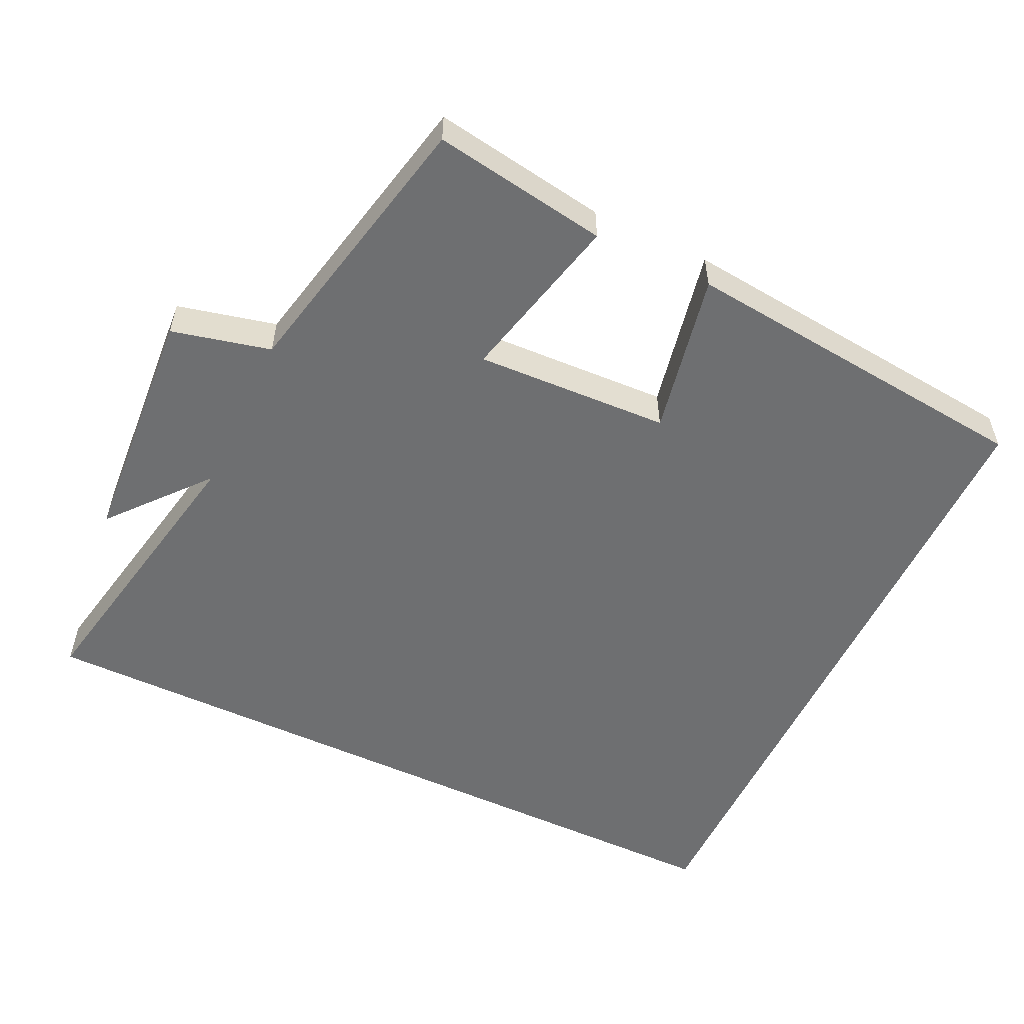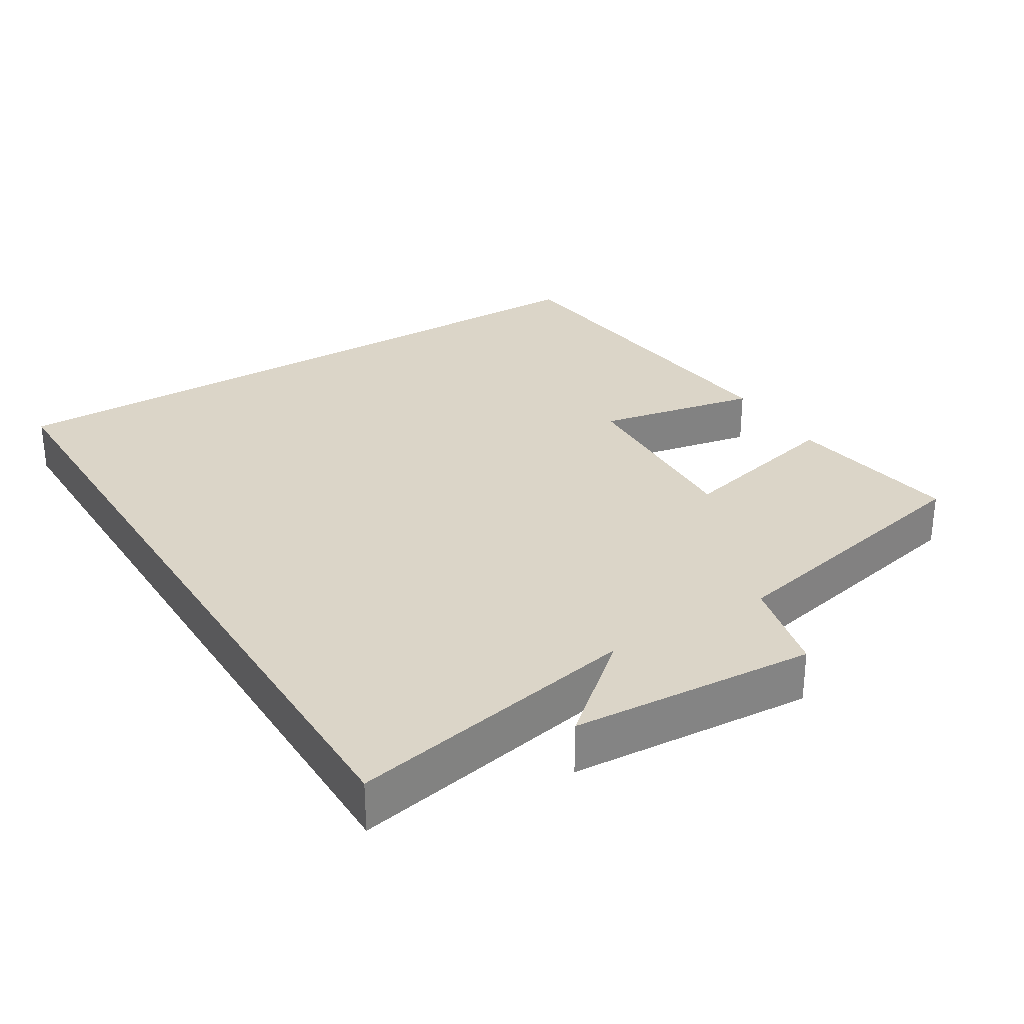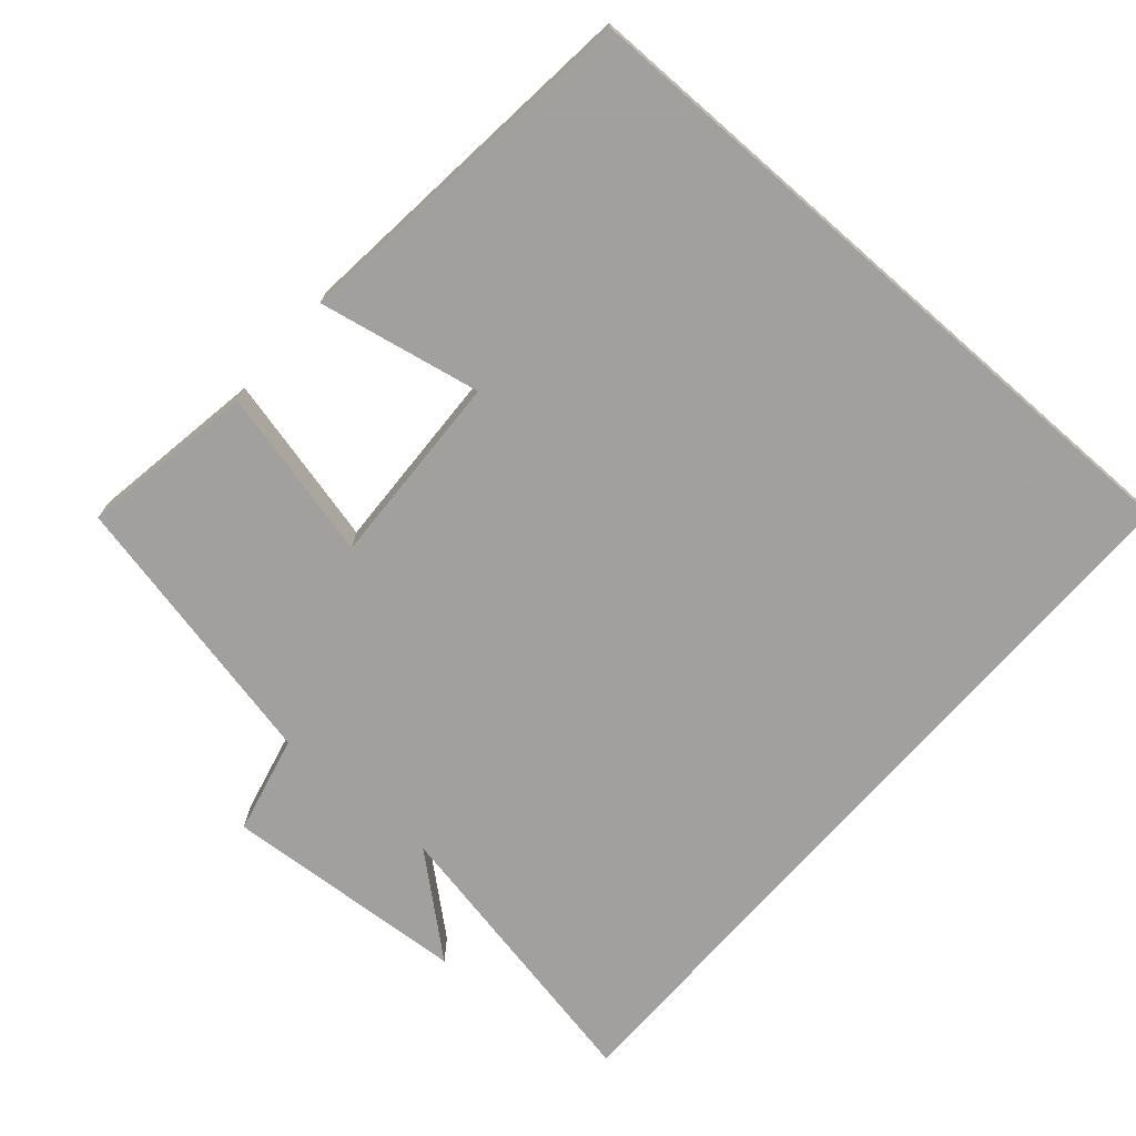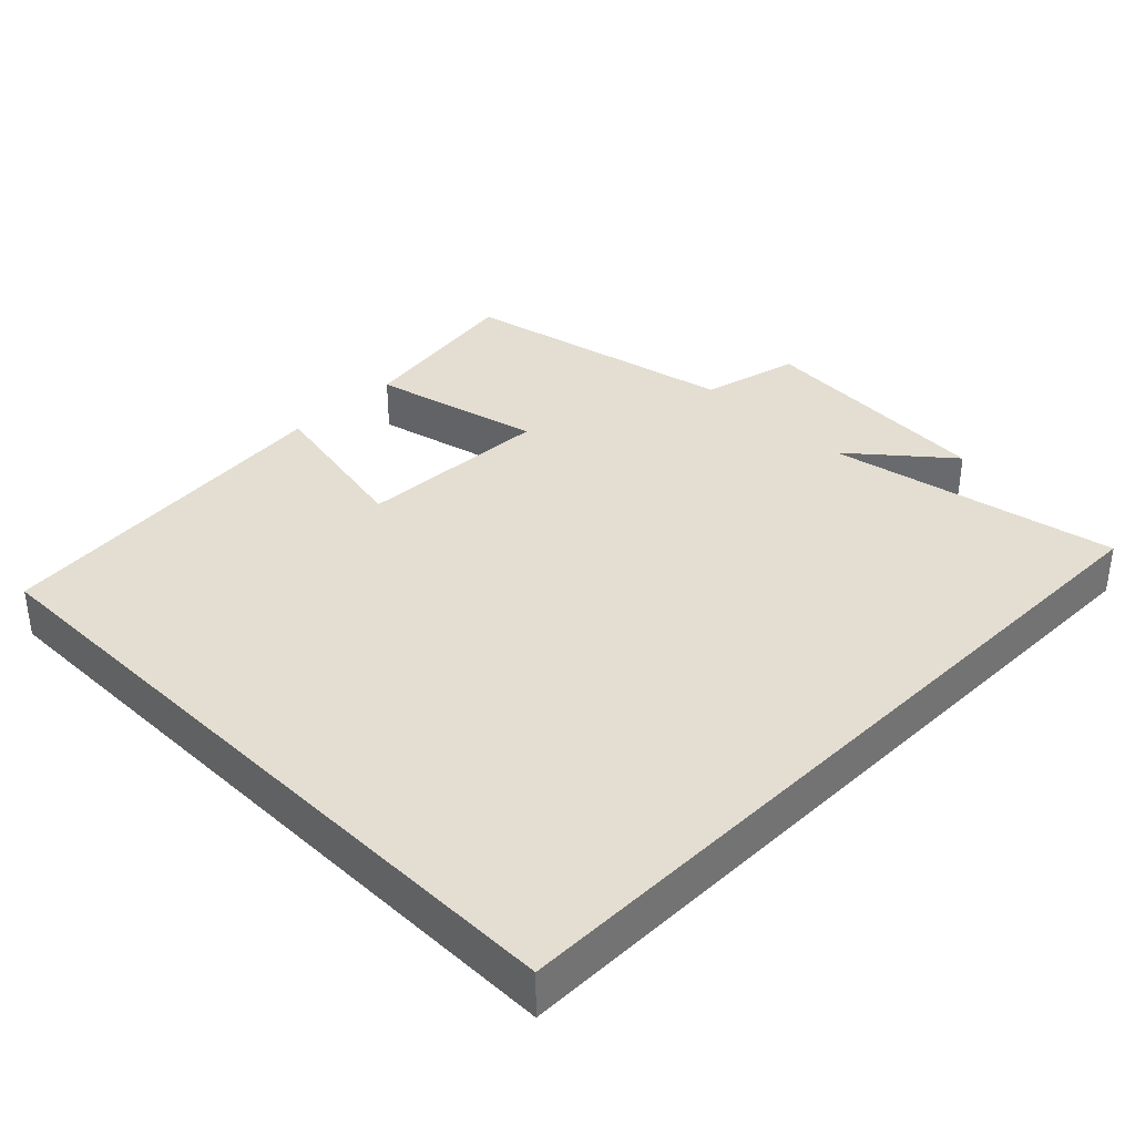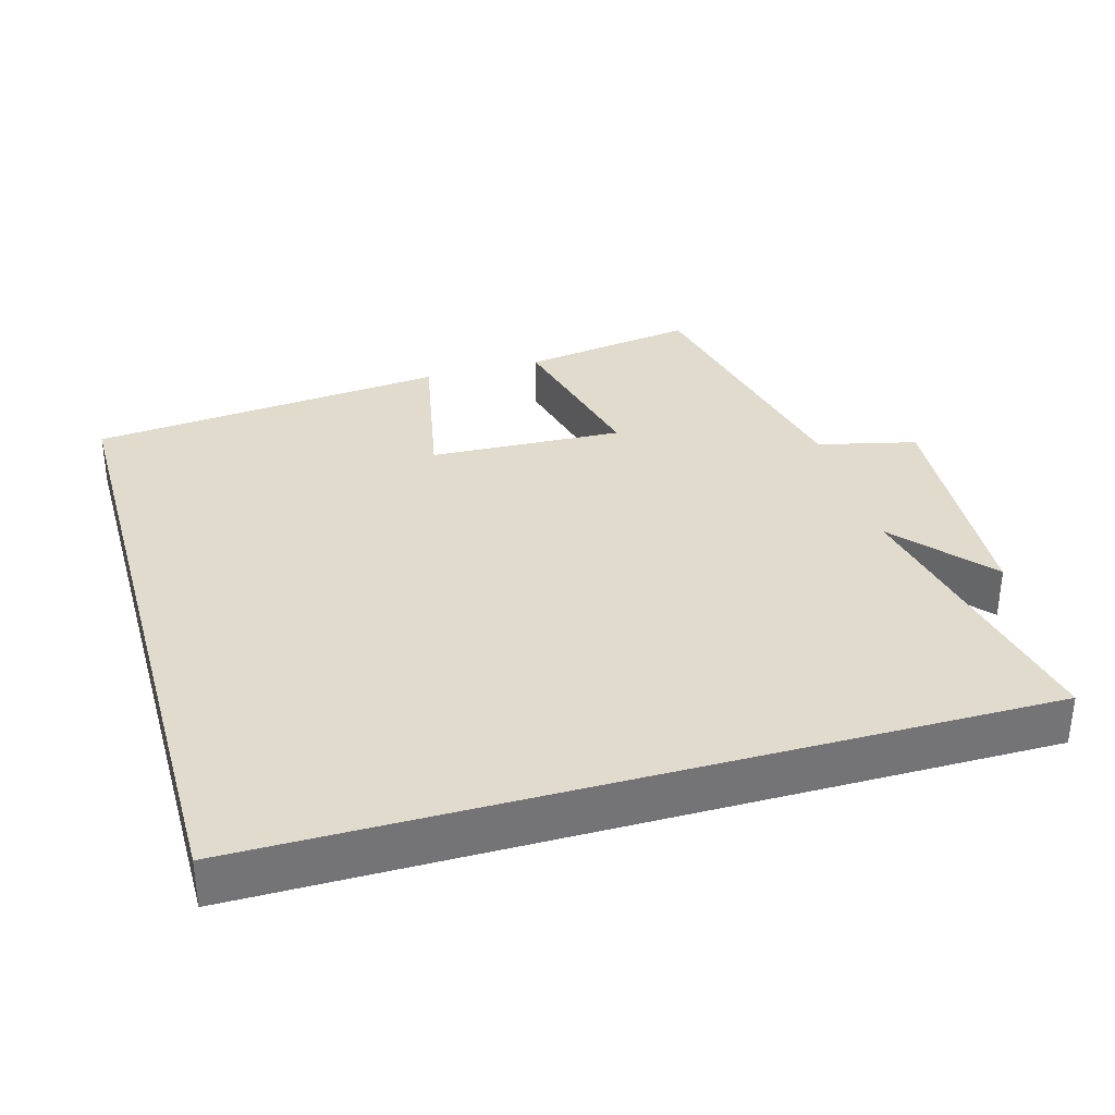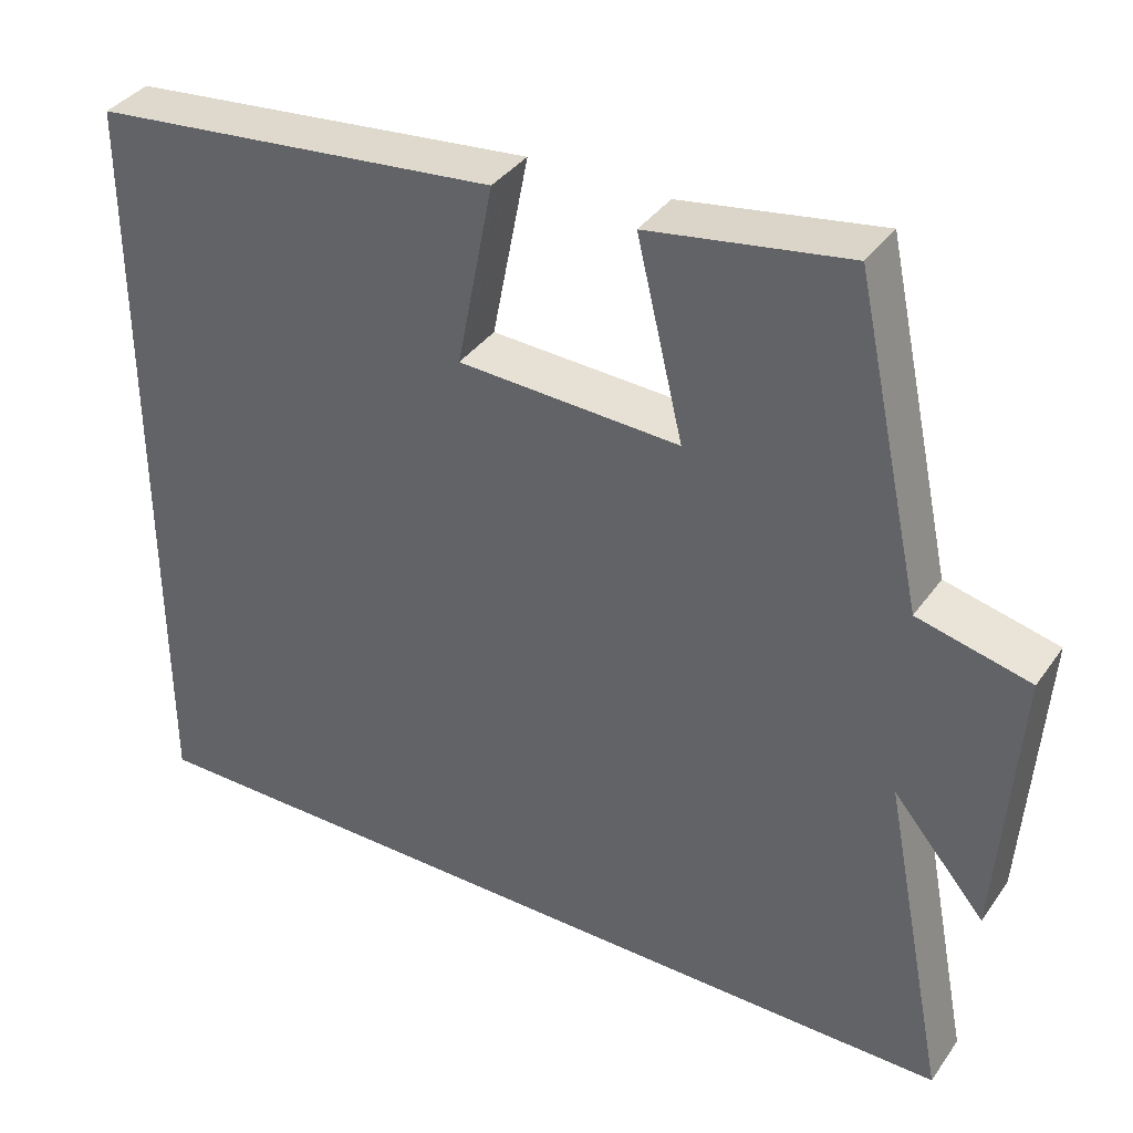
<metadata>
{"format":"obj","ext":"obj","renderer":"f3d","projection":"perspective","resolution":1024,"background":"white","views":[{"elev":-54.6,"azim":-25.4,"up":"+Y"},{"elev":29.6,"azim":-121.7,"up":"+Y"},{"elev":-71.9,"azim":48.8,"up":"+Y"},{"elev":36.3,"azim":134.9,"up":"+Y"},{"elev":33.9,"azim":164.1,"up":"+Y"},{"elev":37.3,"azim":-149.0,"up":"+Z"}]}
</metadata>
<code>
v -0.58 0.07 -0.5
v -0.5 0.07 -0.091
v -0.614 0.07 -0.226
v -0.638 0.07 0.116
v -0.5 0.07 0.149
v -0.416 0.07 0.539
v -0.171 0.07 0.5
v -0.228 0.07 0.261
v 0.044 0.07 0.273
v -0.001 0.07 0.5
v 0.5 0.07 0.449
v 0.5 0.07 -0.5
v -0.58 0 -0.5
v -0.5 0 -0.091
v -0.614 0 -0.226
v -0.638 0 0.116
v -0.5 0 0.149
v -0.416 0 0.539
v -0.171 0 0.5
v -0.228 0 0.261
v 0.044 0 0.273
v -0.001 0 0.5
v 0.5 0 0.449
v 0.5 0 -0.5
f 9 10 11 12
f 12 1 2
f 9 12 2
f 8 9 2
f 7 8 2
f 6 7 2
f 5 6 2
f 2 3 4 5
f 24 23 22 21
f 14 13 24
f 14 24 21
f 14 21 20
f 14 20 19
f 14 19 18
f 14 18 17
f 17 16 15 14
f 1 13 14 2
f 2 14 15 3
f 3 15 16 4
f 4 16 17 5
f 5 17 18 6
f 6 18 19 7
f 7 19 20 8
f 8 20 21 9
f 9 21 22 10
f 10 22 23 11
f 11 23 24 12
f 12 24 13 1

</code>
